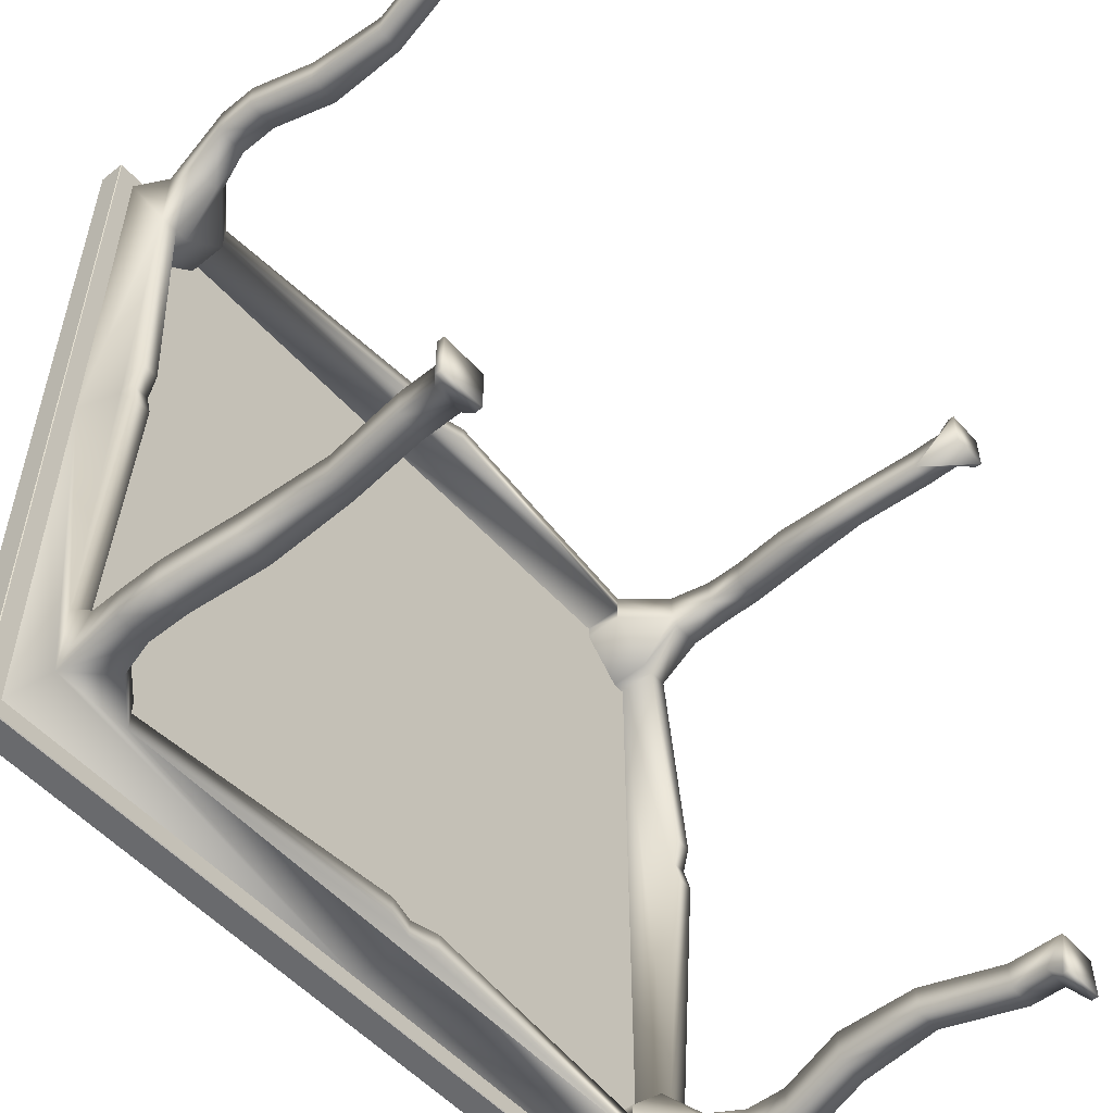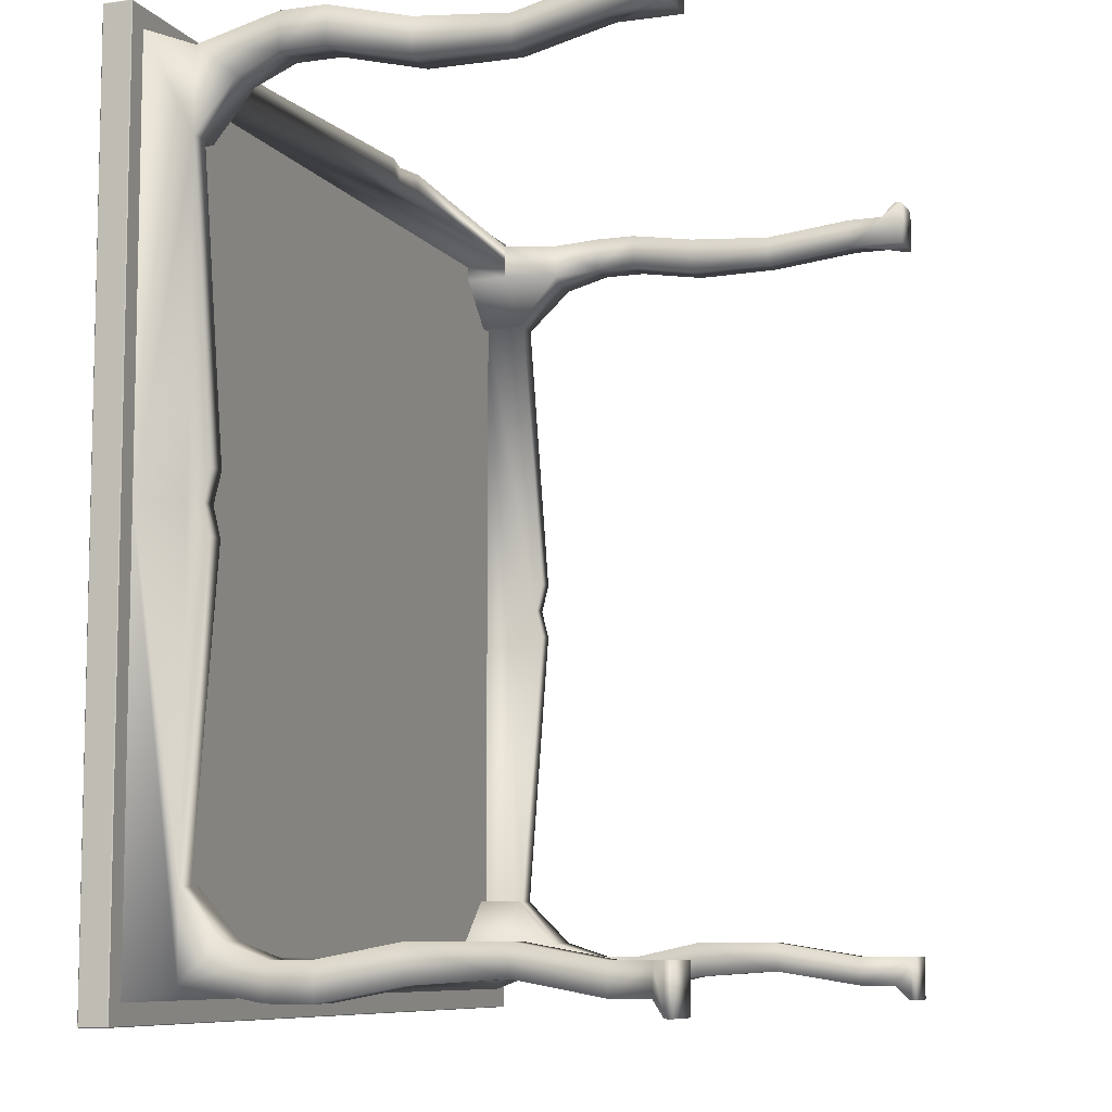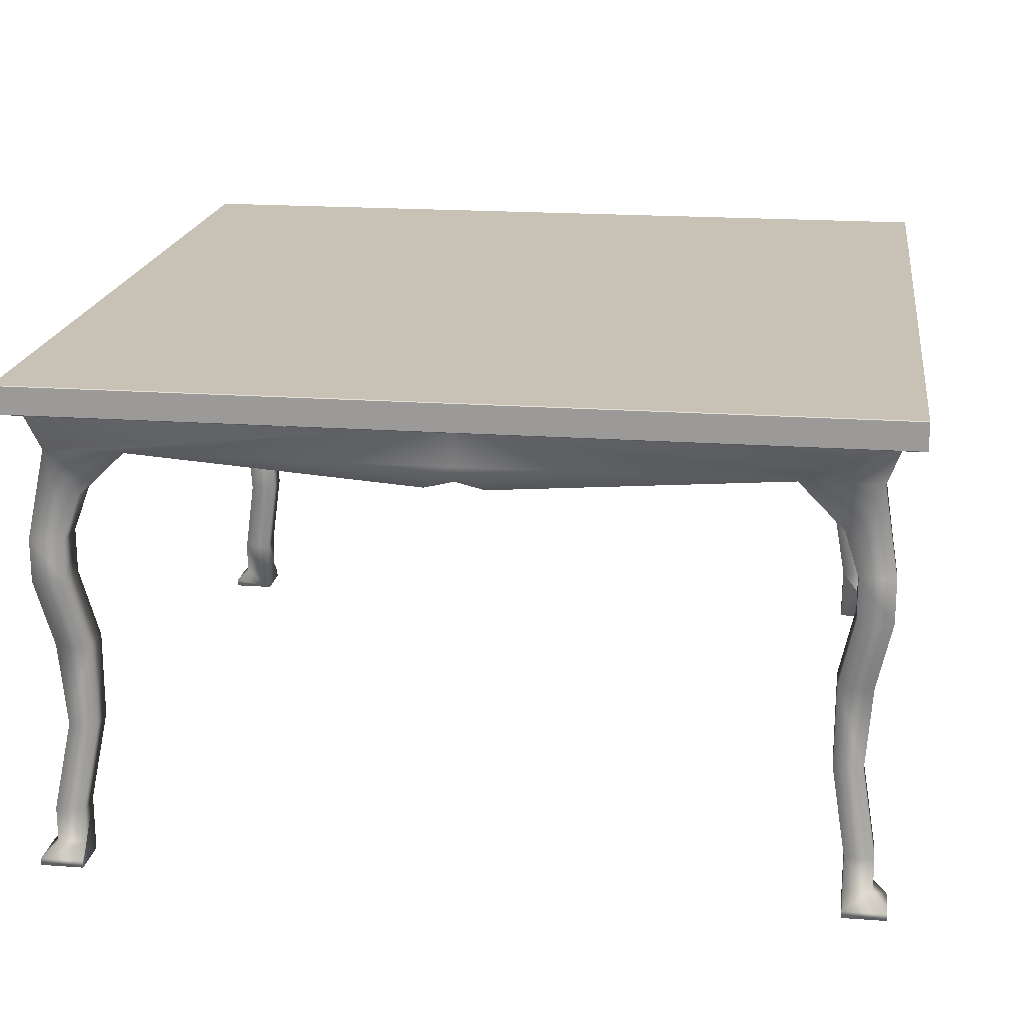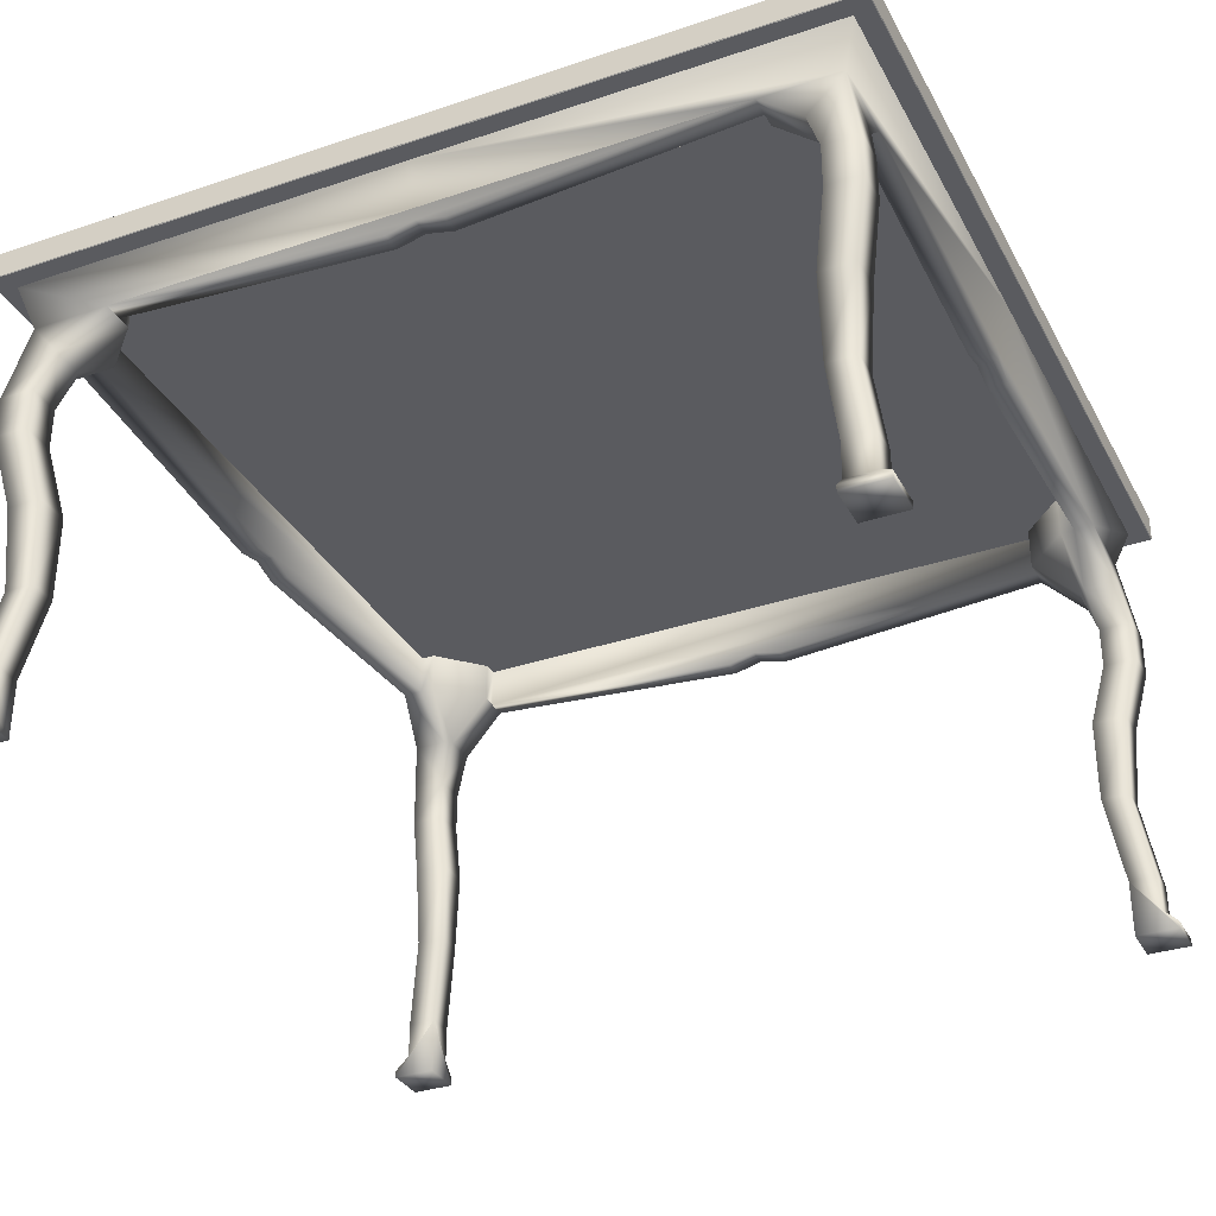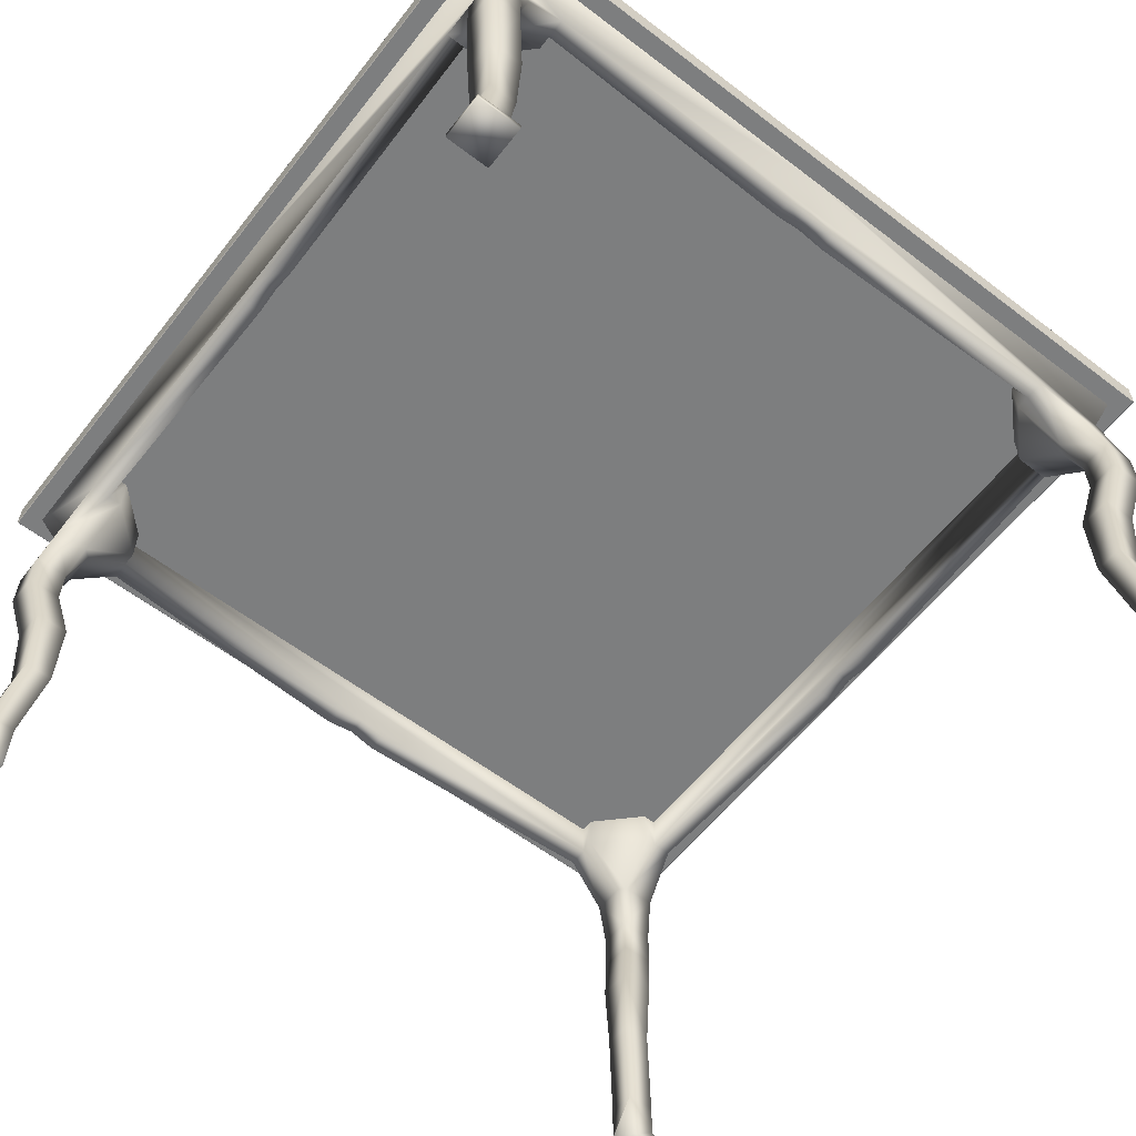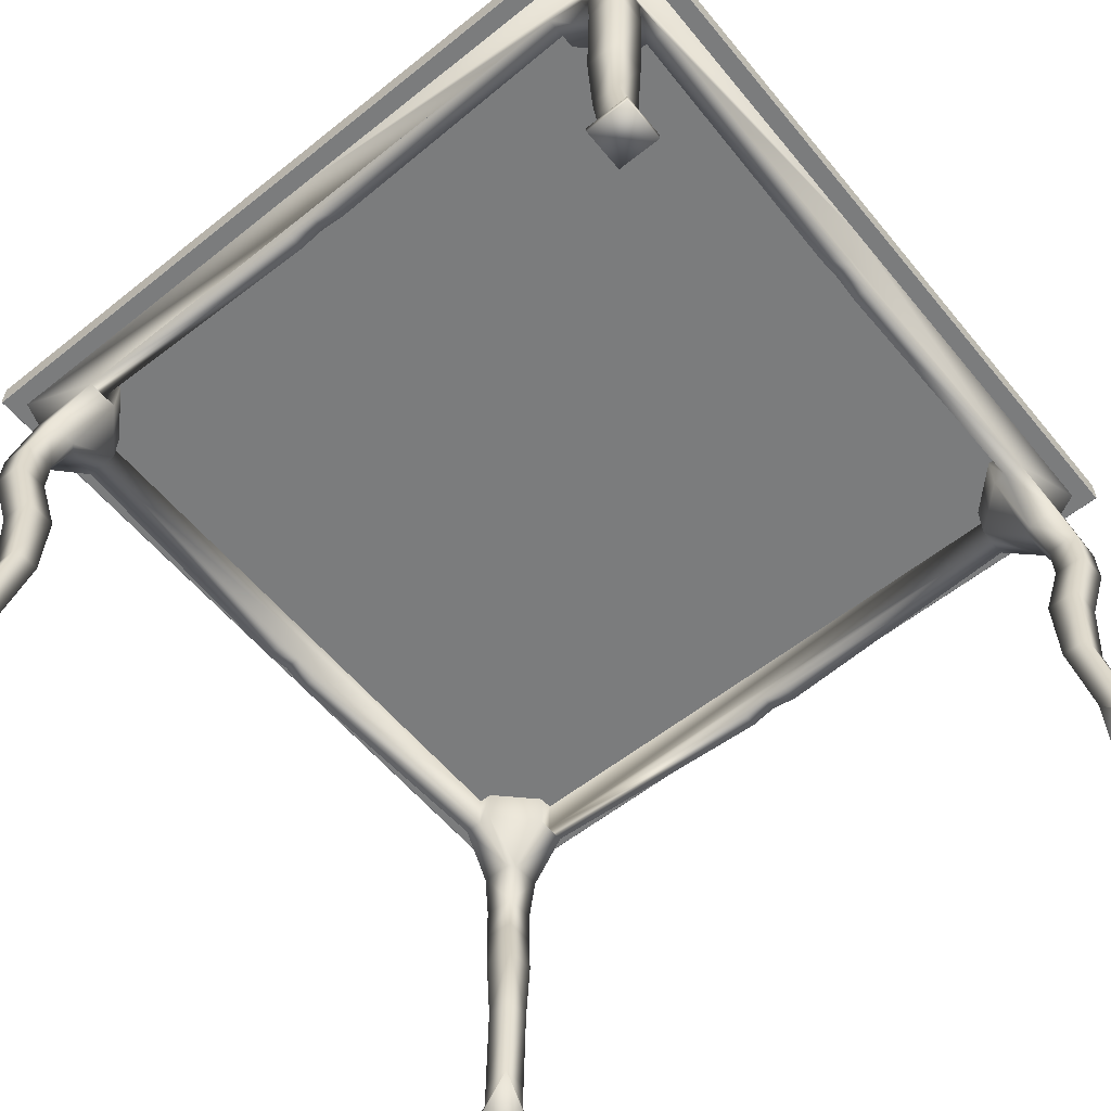
<metadata>
{"format":"obj","ext":"obj","renderer":"f3d","projection":"perspective","resolution":1024,"background":"white","views":[{"elev":-53.1,"azim":130.5,"up":"+Y"},{"elev":-8.3,"azim":110.6,"up":"+Y"},{"elev":19.0,"azim":97.8,"up":"+Z"},{"elev":-33.1,"azim":24.8,"up":"+Z"},{"elev":-59.3,"azim":-128.0,"up":"+Z"},{"elev":-58.6,"azim":39.3,"up":"+Z"}]}
</metadata>
<code>
o 1_1_1
v 54.4 54.63 20
v 55.21 50.6 32
v 54.4 50.6 20
v 55.21 55.44 32
v 57.23 52.62 42
v 57.23 57.45 42
v 50.37 50.6 20
v 50.37 50.6 32
v 56.42 52.62 8
v 56.42 56.65 8
v 50.37 55.44 32
v 50.37 54.63 20
v 52.39 52.62 42
v 52.39 57.45 42
v 57.23 52.62 48
v 57.23 57.45 48
v 52.39 52.62 8
v 56.42 56.65 3
v 56.42 52.62 3
v 52.39 56.65 8
v 52.39 52.62 48
v 52.39 57.45 48
v 55.21 55.44 60
v 55.21 44.39 60
v 56.22 50.6 54
v 58.43 52.62 -1.8e-05
v 52.39 52.62 -1.8e-05
v 58.43 52.62 1
v 58.43 58.66 1
v 52.39 56.65 3
v 51.38 50.6 54
v 50.37 56.45 54
v 44.16 55.44 60
v 52.39 44.39 60
v 50.37 44.39 60
v 57.23 0.2157 66
v 55.21 0.2157 60
v 57.23 57.45 66
v 52.39 58.66 -1.7e-05
v 52.39 58.66 1
v 58.43 58.66 -1.7e-05
v 50.37 51.61 54
v 44.16 52.62 60
v 44.16 50.6 60
v -0.01343 55.44 60
v -0.01343 57.45 66
v 50.37 44.39 66
v 52.39 44.39 66
v 52.39 4.247 57
v 55.21 4.247 57
v 55.21 -55.01 60
v 57.23 -57.02 66
v 55.21 -43.96 60
v 55.21 -3.815 57
v 55.21 0.2157 58
v 44.16 50.6 66
v 44.16 52.62 66
v 4.017 52.62 57
v 4.017 55.44 57
v -44.19 55.44 60
v -55.24 55.44 60
v -57.25 57.45 66
v -0.01343 55.44 58
v -4.044 55.44 57
v 52.39 -43.96 60
v 52.39 -43.96 66
v 52.39 0.2157 58
v 52.39 -3.815 57
v -0.01343 -57.02 66
v -0.01343 -55.01 60
v 44.16 -55.01 60
v 57.23 -57.02 48
v 57.23 -52.19 48
v 56.22 -50.17 54
v -0.01343 52.62 58
v -44.19 52.62 60
v -4.044 52.62 57
v -44.19 52.62 66
v -57.25 0.2157 66
v -55.24 44.39 60
v -55.24 0.2157 60
v -52.42 57.45 48
v -57.25 57.45 48
v -50.4 56.45 54
v 50.37 -43.96 60
v 50.37 -43.96 66
v -44.19 -55.01 60
v -4.044 -55.01 57
v -0.01343 -55.01 58
v 4.017 -55.01 57
v -57.25 -57.02 66
v -55.24 -55.01 60
v 52.39 -57.02 48
v 50.37 -56.02 54
v 52.39 -52.19 48
v 51.38 -50.17 54
v 57.23 -52.19 42
v 57.23 -57.02 42
v -44.19 50.6 66
v -44.19 50.6 60
v -55.24 -3.815 57
v -55.24 -43.96 60
v -55.24 0.2157 58
v -55.24 4.247 57
v -56.24 50.6 54
v -57.25 52.62 48
v -52.42 52.62 48
v -50.4 51.61 54
v -52.42 57.45 42
v -57.25 57.45 42
v 44.16 -50.17 60
v 44.16 -50.17 66
v 4.017 -52.19 57
v -0.01343 -52.19 58
v -4.044 -52.19 57
v -44.19 -52.19 60
v 44.16 -52.19 60
v -50.4 -56.02 54
v -57.25 -57.02 48
v -52.42 -57.02 48
v 50.37 -51.18 54
v 52.39 -57.02 42
v 52.39 -52.19 42
v 55.21 -55.01 32
v 55.21 -50.17 32
v -50.4 44.39 66
v -50.4 44.39 60
v -52.42 -43.96 60
v -52.42 -3.815 57
v -52.42 44.39 60
v -52.42 4.247 57
v -52.42 0.2157 58
v -57.25 -52.19 48
v -56.24 -50.17 54
v -51.41 50.6 54
v -57.25 52.62 42
v -52.42 52.62 42
v -50.4 55.44 32
v -55.24 55.44 32
v 44.16 -52.19 66
v -44.19 -52.19 66
v -44.19 -50.17 60
v -50.4 -51.18 54
v -52.42 -52.19 48
v -57.25 -57.02 42
v -52.42 -57.02 42
v 50.37 -55.01 32
v 50.37 -50.17 32
v 54.4 -54.2 20
v 54.4 -50.17 20
v -52.42 44.39 66
v -52.42 -43.96 66
v -51.41 -50.17 54
v -50.4 -43.96 60
v -57.25 -52.19 42
v -55.24 50.6 32
v -50.4 50.6 32
v -50.4 54.63 20
v -54.43 54.63 20
v -44.19 -50.17 66
v -52.42 -52.19 42
v -55.24 -55.01 32
v -50.4 -55.01 32
v 50.37 -54.2 20
v 50.37 -50.17 20
v 56.42 -52.19 8
v 56.42 -56.22 8
v -50.4 -43.96 66
v -55.24 -50.17 32
v -54.43 50.6 20
v -50.4 50.6 20
v -52.42 56.65 8
v -56.45 56.65 8
v -50.4 -50.17 32
v -54.43 -54.2 20
v -50.4 -54.2 20
v 52.39 -56.22 8
v 52.39 -52.19 8
v 56.42 -52.19 3
v 56.42 -56.22 3
v -54.43 -50.17 20
v -56.45 52.62 8
v -52.42 52.62 8
v -52.42 56.65 3
v -56.45 56.65 3
v -50.4 -50.17 20
v -56.45 -56.22 8
v -52.42 -56.22 8
v 52.39 -56.22 3
v 58.43 -52.19 -4.5e-05
v 52.39 -52.19 -4.5e-05
v 58.43 -52.19 1
v 58.43 -58.23 1
v -56.45 -52.19 8
v -56.45 52.62 3
v -52.42 58.66 -1.7e-05
v -52.42 52.62 -1.8e-05
v -52.42 58.66 1
v -58.46 58.66 1
v -52.42 -52.19 8
v -56.45 -56.22 3
v -52.42 -56.22 3
v 52.39 -58.23 -4.6e-05
v 52.39 -58.23 1
v 58.43 -58.23 -4.6e-05
v -56.45 -52.19 3
v -58.46 52.62 -1.8e-05
v -58.46 52.62 1
v -58.46 58.66 -1.7e-05
v -52.42 -52.19 -4.5e-05
v -52.42 -58.23 1
v -52.42 -58.23 -4.6e-05
v -58.46 -58.23 1
v -58.46 -52.19 -4.5e-05
v -58.46 -52.19 1
v -58.46 -58.23 -4.6e-05
f 1 2 3
f 2 1 4
f 4 5 2
f 5 4 6
f 2 7 3
f 7 2 8
f 9 1 3
f 1 9 10
f 11 1 12
f 1 11 4
f 5 8 2
f 8 5 13
f 14 4 11
f 4 14 6
f 6 15 5
f 15 6 16
f 11 7 8
f 7 11 12
f 3 17 9
f 17 3 7
f 18 9 19
f 9 18 10
f 12 10 20
f 10 12 1
f 15 13 5
f 13 15 21
f 13 11 8
f 11 13 14
f 22 6 14
f 6 22 16
f 23 24 25
f 25 15 23
f 15 16 23
f 12 17 7
f 17 12 20
f 26 17 27
f 17 26 19
f 19 26 28
f 17 19 9
f 28 18 19
f 18 28 29
f 20 18 30
f 18 20 10
f 22 13 21
f 13 22 14
f 31 21 15
f 15 25 31
f 32 16 22
f 16 32 23
f 23 32 33
f 34 35 31
f 31 25 34
f 25 24 34
f 24 36 37
f 36 24 38
f 38 24 23
f 20 27 17
f 27 20 30
f 27 30 39
f 39 30 40
f 41 27 39
f 27 41 26
f 41 28 26
f 28 41 29
f 18 40 30
f 40 18 29
f 32 21 42
f 21 32 22
f 21 31 42
f 32 43 33
f 43 32 44
f 44 32 42
f 38 23 33
f 33 45 38
f 45 46 38
f 47 35 34
f 34 48 47
f 24 49 34
f 49 24 50
f 35 44 42
f 42 31 35
f 51 36 52
f 36 51 53
f 36 53 37
f 54 37 53
f 37 54 55
f 37 55 50
f 37 50 24
f 39 29 41
f 29 39 40
f 43 44 56
f 56 57 43
f 33 58 59
f 58 33 43
f 46 45 60
f 60 61 46
f 61 62 46
f 33 59 63
f 63 64 60
f 60 33 63
f 60 33 45
f 56 44 35
f 35 47 56
f 48 65 66
f 65 48 67
f 65 67 68
f 67 48 49
f 49 48 34
f 50 67 49
f 67 50 55
f 69 70 71
f 71 51 69
f 51 52 69
f 51 72 73
f 73 74 51
f 74 53 51
f 54 65 68
f 65 54 53
f 55 68 67
f 68 55 54
f 43 75 58
f 75 76 77
f 76 75 43
f 76 43 57
f 76 57 78
f 59 75 63
f 75 59 58
f 79 80 81
f 80 79 62
f 80 62 61
f 61 82 83
f 82 61 84
f 84 61 60
f 63 77 64
f 77 63 75
f 64 76 60
f 76 64 77
f 65 85 86
f 86 66 65
f 87 88 89
f 89 90 71
f 71 87 89
f 71 87 70
f 91 92 87
f 87 70 91
f 70 69 91
f 51 93 72
f 93 51 94
f 94 51 71
f 74 73 95
f 95 96 74
f 97 72 98
f 72 97 73
f 96 85 65
f 65 74 96
f 65 53 74
f 78 99 100
f 100 76 78
f 81 101 102
f 101 81 103
f 103 81 104
f 104 81 80
f 79 92 91
f 92 79 102
f 102 79 81
f 105 80 61
f 61 106 105
f 61 83 106
f 107 84 108
f 84 107 82
f 83 109 110
f 109 83 82
f 60 108 84
f 108 60 100
f 100 60 76
f 111 112 86
f 86 85 111
f 113 89 114
f 89 113 90
f 114 88 115
f 88 114 89
f 115 87 116
f 87 115 88
f 117 90 113
f 90 117 71
f 118 119 120
f 119 118 92
f 92 118 87
f 94 95 93
f 95 94 121
f 72 122 98
f 122 72 93
f 121 117 111
f 117 121 71
f 71 121 94
f 96 95 121
f 95 97 123
f 97 95 73
f 124 97 98
f 97 124 125
f 121 111 85
f 85 96 121
f 126 127 100
f 100 99 126
f 101 128 102
f 128 101 129
f 130 104 80
f 104 130 131
f 104 132 103
f 132 104 131
f 132 101 103
f 101 132 129
f 133 119 92
f 92 134 133
f 92 102 134
f 105 106 107
f 107 135 105
f 83 136 106
f 136 83 110
f 80 105 135
f 135 130 80
f 135 127 130
f 107 108 135
f 109 107 137
f 107 109 82
f 110 138 139
f 138 110 109
f 127 135 108
f 108 100 127
f 117 140 112
f 112 111 117
f 116 114 115
f 114 117 113
f 117 114 116
f 117 116 141
f 117 141 140
f 142 118 143
f 118 142 87
f 87 142 116
f 144 118 120
f 118 144 143
f 120 145 146
f 145 120 119
f 95 122 93
f 122 95 123
f 98 147 124
f 147 98 122
f 123 125 148
f 125 123 97
f 149 125 124
f 125 149 150
f 130 127 126
f 126 151 130
f 128 151 152
f 151 128 132
f 132 128 129
f 151 132 131
f 151 131 130
f 153 134 102
f 102 128 153
f 128 154 153
f 153 144 133
f 133 134 153
f 133 145 119
f 145 133 155
f 107 136 137
f 136 107 106
f 136 139 156
f 139 136 110
f 138 137 157
f 137 138 109
f 139 158 159
f 158 139 138
f 160 141 116
f 116 142 160
f 143 153 154
f 154 142 143
f 161 120 146
f 120 161 144
f 153 143 144
f 146 162 163
f 162 146 145
f 123 147 122
f 147 123 148
f 124 164 149
f 164 124 147
f 148 150 165
f 150 148 125
f 166 149 167
f 149 166 150
f 168 154 128
f 128 152 168
f 133 161 155
f 161 133 144
f 155 162 145
f 162 155 169
f 137 156 157
f 156 137 136
f 139 170 156
f 170 139 159
f 158 157 171
f 157 158 138
f 159 172 173
f 172 159 158
f 168 160 142
f 142 154 168
f 163 161 146
f 161 163 174
f 163 175 176
f 175 163 162
f 148 164 147
f 164 148 165
f 149 177 167
f 177 149 164
f 165 166 178
f 166 165 150
f 179 167 180
f 167 179 166
f 155 174 169
f 174 155 161
f 169 175 162
f 175 169 181
f 157 170 171
f 170 157 156
f 159 182 170
f 182 159 173
f 183 158 171
f 158 183 172
f 173 184 185
f 184 173 172
f 176 174 163
f 174 176 186
f 176 187 188
f 187 176 175
f 164 178 177
f 178 164 165
f 167 189 180
f 189 167 177
f 178 190 191
f 190 178 179
f 190 179 192
f 179 178 166
f 193 179 180
f 179 193 192
f 169 186 181
f 186 169 174
f 175 194 187
f 194 175 181
f 171 182 183
f 182 171 170
f 173 195 182
f 195 173 185
f 172 183 184
f 196 183 197
f 183 196 184
f 184 196 198
f 185 198 199
f 198 185 184
f 200 176 188
f 176 200 186
f 188 201 202
f 201 188 187
f 178 189 177
f 189 203 204
f 203 189 191
f 191 189 178
f 193 189 204
f 189 193 180
f 190 203 191
f 203 190 205
f 190 193 205
f 193 190 192
f 181 200 194
f 200 181 186
f 194 201 187
f 201 194 206
f 183 207 197
f 207 183 195
f 207 195 208
f 195 183 182
f 195 199 208
f 199 195 185
f 196 207 209
f 207 196 197
f 199 196 209
f 196 199 198
f 210 211 212
f 211 210 202
f 202 210 188
f 188 210 200
f 211 201 213
f 201 211 202
f 193 203 205
f 203 193 204
f 214 200 210
f 200 214 206
f 206 214 215
f 200 206 194
f 201 215 213
f 215 201 206
f 199 207 208
f 207 199 209
f 212 213 216
f 213 212 211
f 210 216 214
f 216 210 212
f 215 216 213
f 216 215 214
o 2_2_2
v -59.91 -59.68 66
v -59.91 60.12 66
v 59.89 60.12 66
v 59.89 -59.68 66
v 59.99 -59.68 66.1
v 59.89 -59.78 66.1
v -59.91 60.22 66.1
v 59.89 60.22 66.1
v -60.01 -59.68 66.1
v -60.01 -59.68 69.9
v -60.01 60.12 69.9
v -60.01 60.12 66.1
v -59.91 60.12 70
v -59.91 -59.68 70
v 59.89 -59.68 70
v 59.89 60.12 70
v -59.91 -59.78 66.1
v 59.89 -59.78 69.9
v -59.91 -59.78 69.9
v -59.91 60.22 69.9
v 59.89 60.22 69.9
v 59.99 60.12 66.1
v 59.99 -59.68 69.9
v 59.99 60.12 69.9
f 218 220 217
f 220 221 222
f 218 224 219
f 226 228 225
f 230 232 229
f 222 235 233
f 223 237 224
f 224 238 219
f 234 239 231
f 232 240 237
f 227 229 236
f 235 230 226
f 225 217 233
f 223 218 228
f 223 227 236
f 225 235 226
f 236 232 237
f 233 220 222
f 226 229 227
f 237 238 224
f 222 239 234
f 228 217 225
f 240 231 239
f 221 219 238
f 230 234 231
f 239 238 240
f 218 219 220
f 218 223 224
f 226 227 228
f 230 231 232
f 222 234 235
f 223 236 237
f 223 228 227
f 225 233 235
f 236 229 232
f 233 217 220
f 226 230 229
f 237 240 238
f 222 221 239
f 228 218 217
f 240 232 231
f 221 220 219
f 230 235 234
f 239 221 238

</code>
